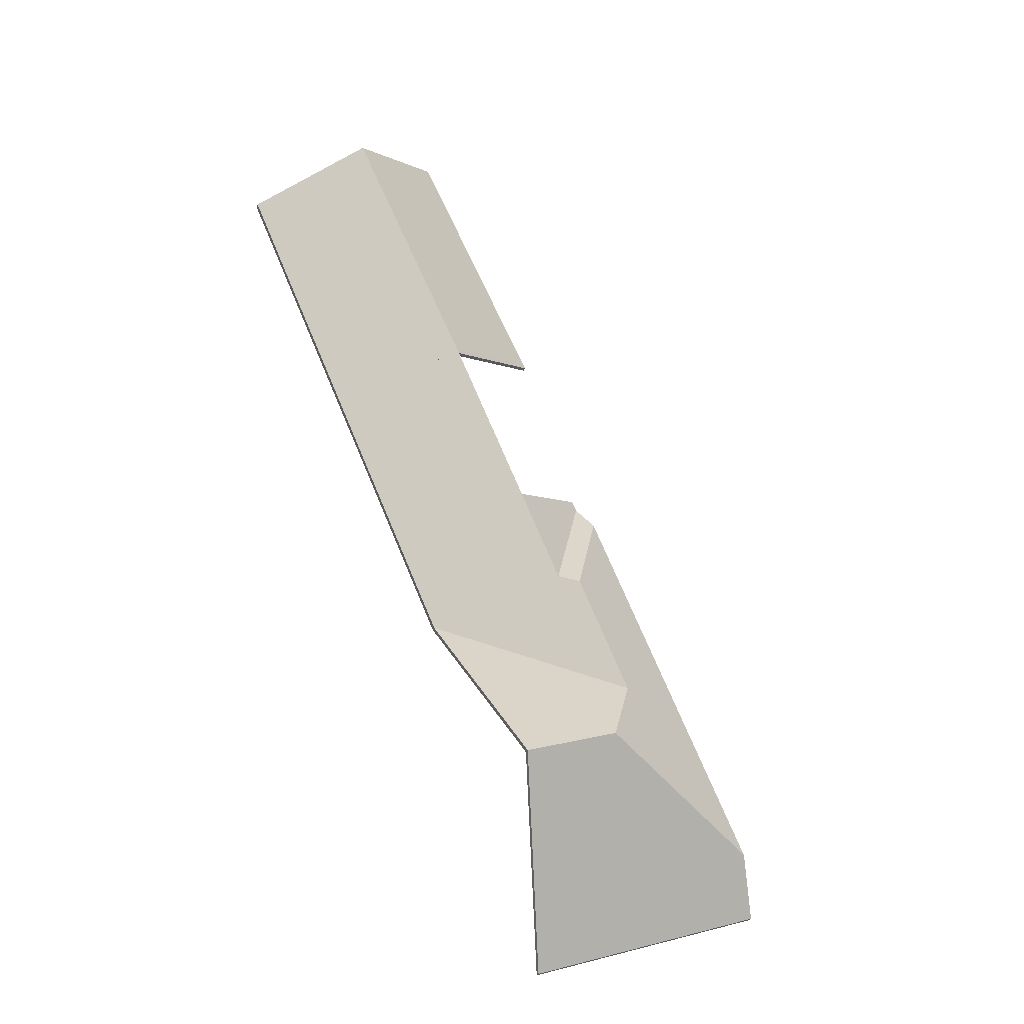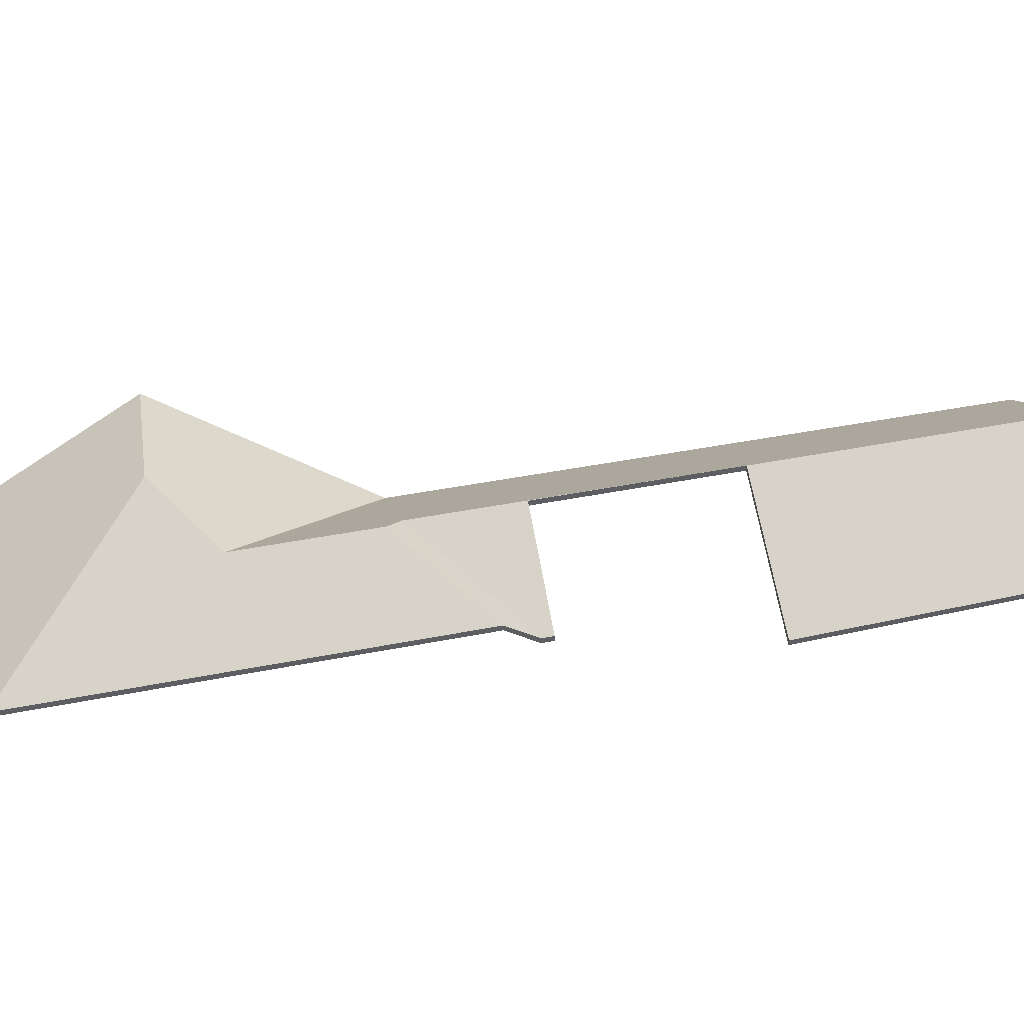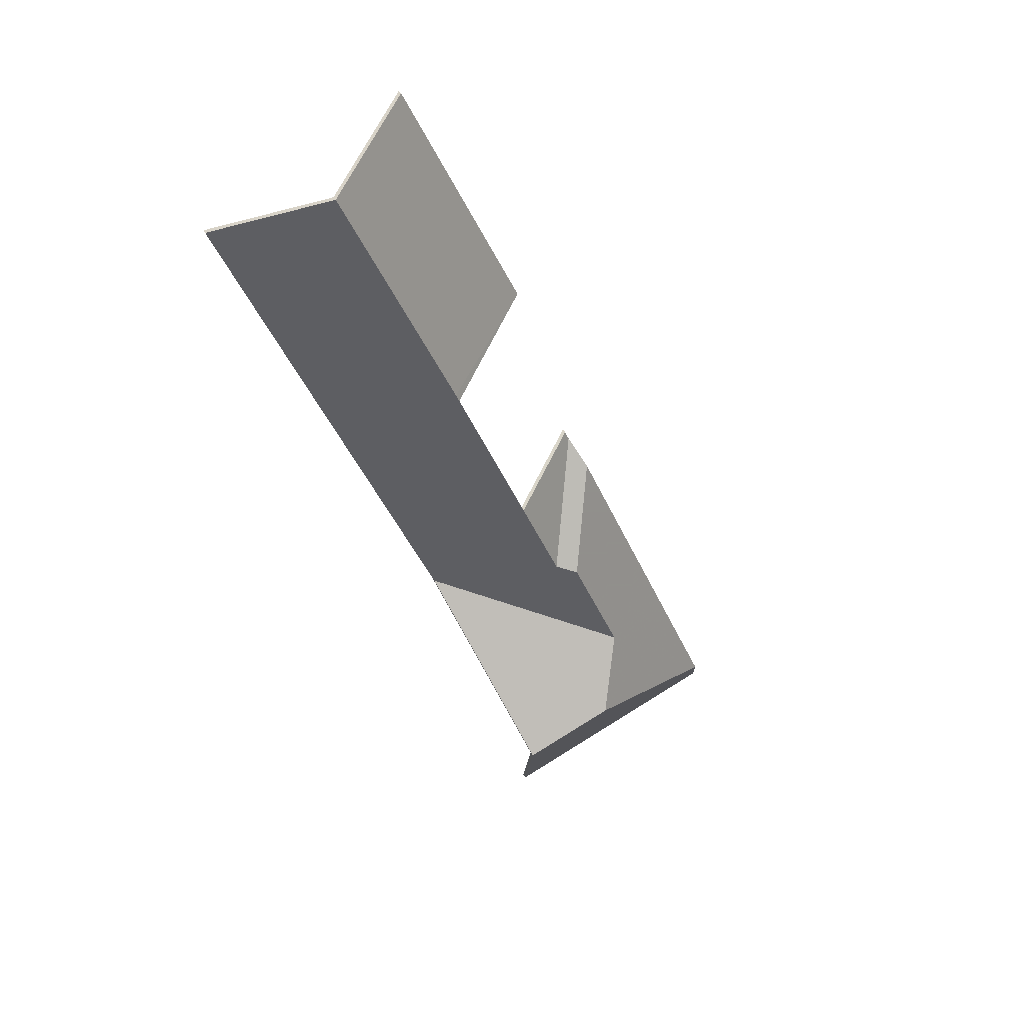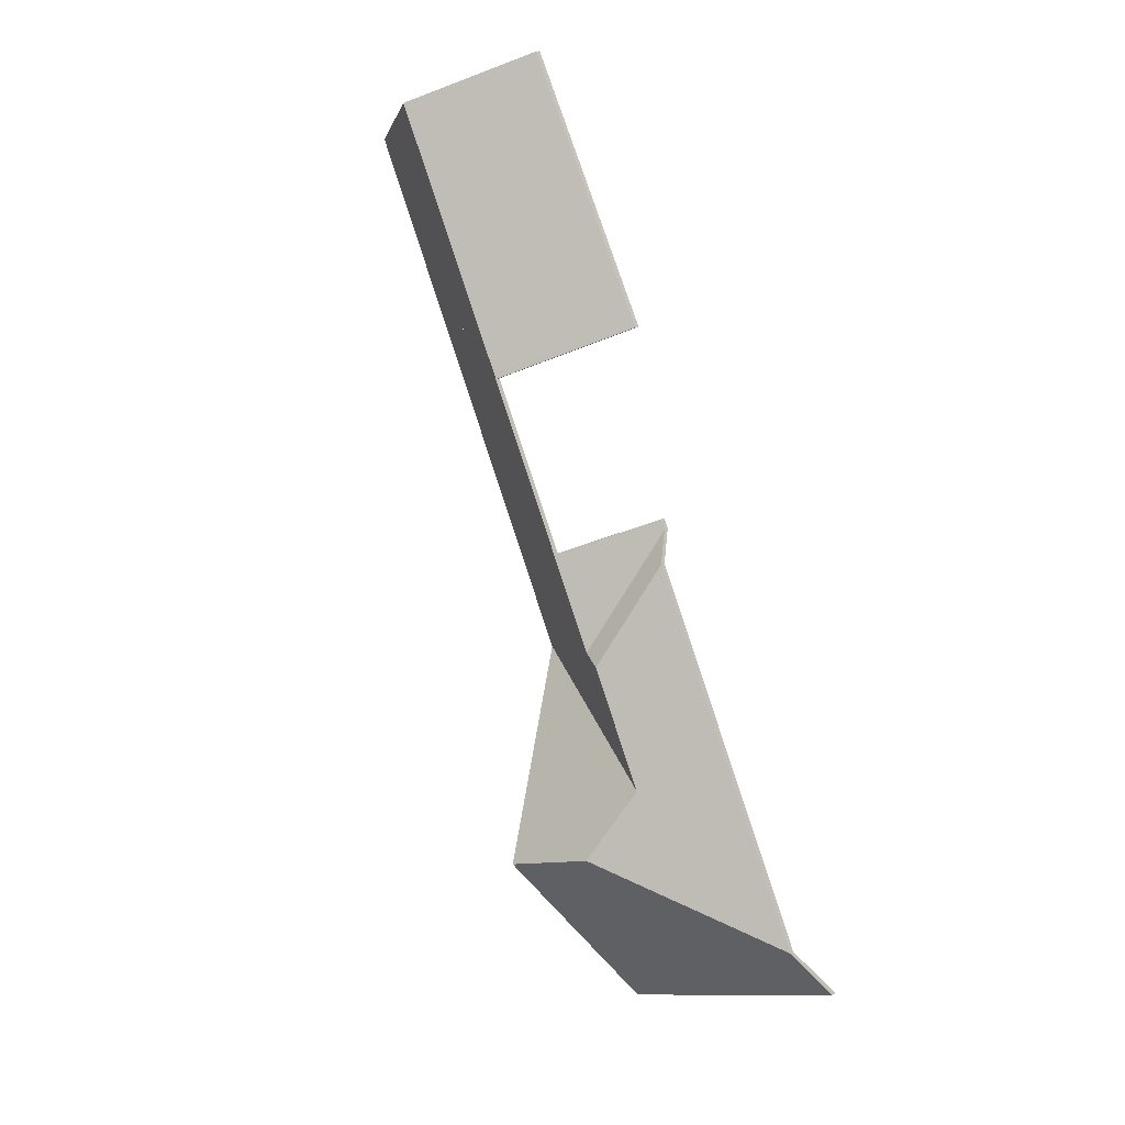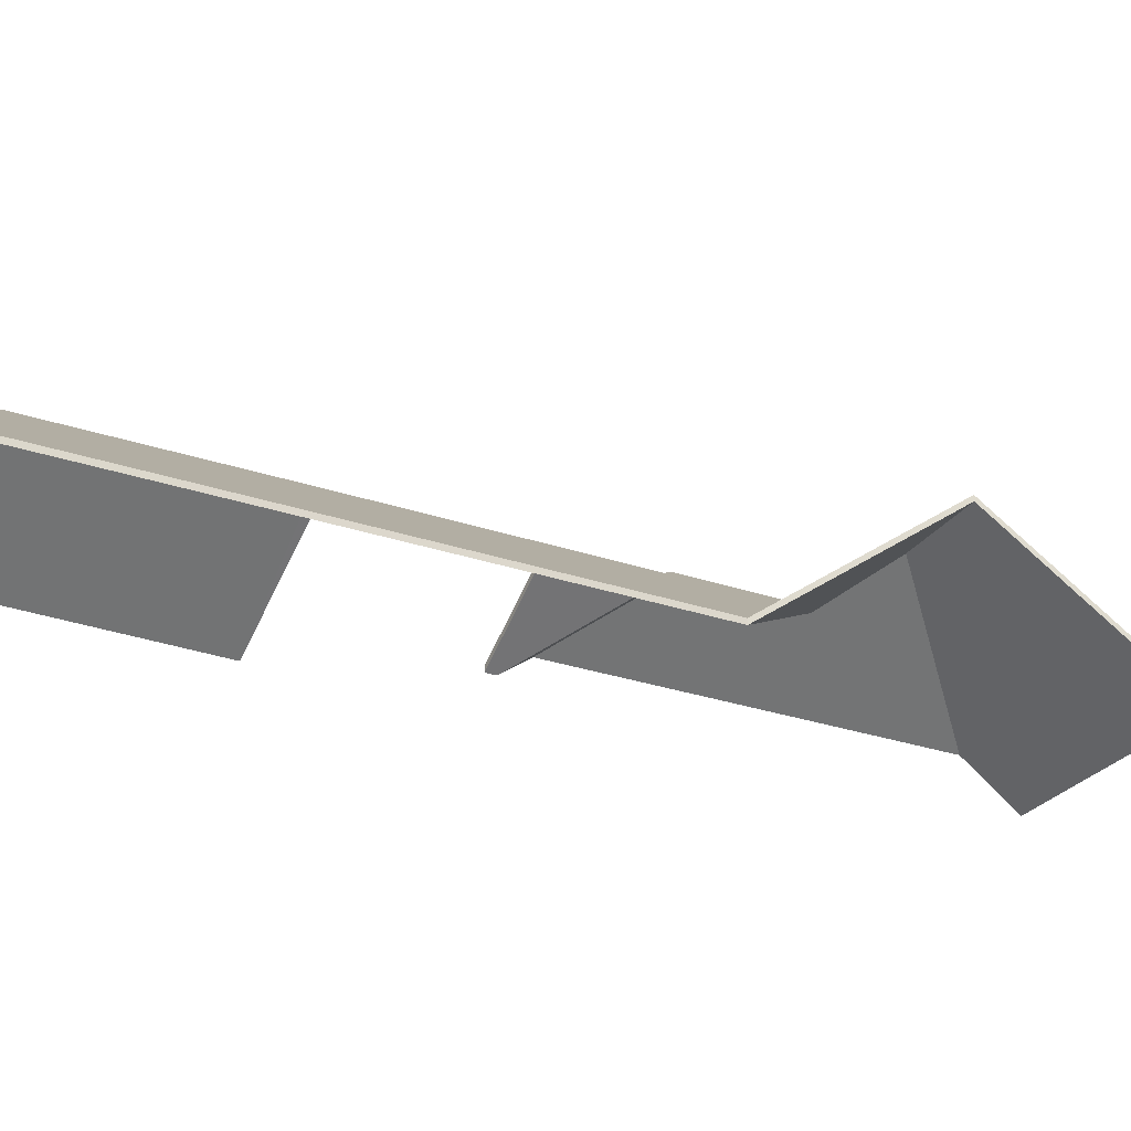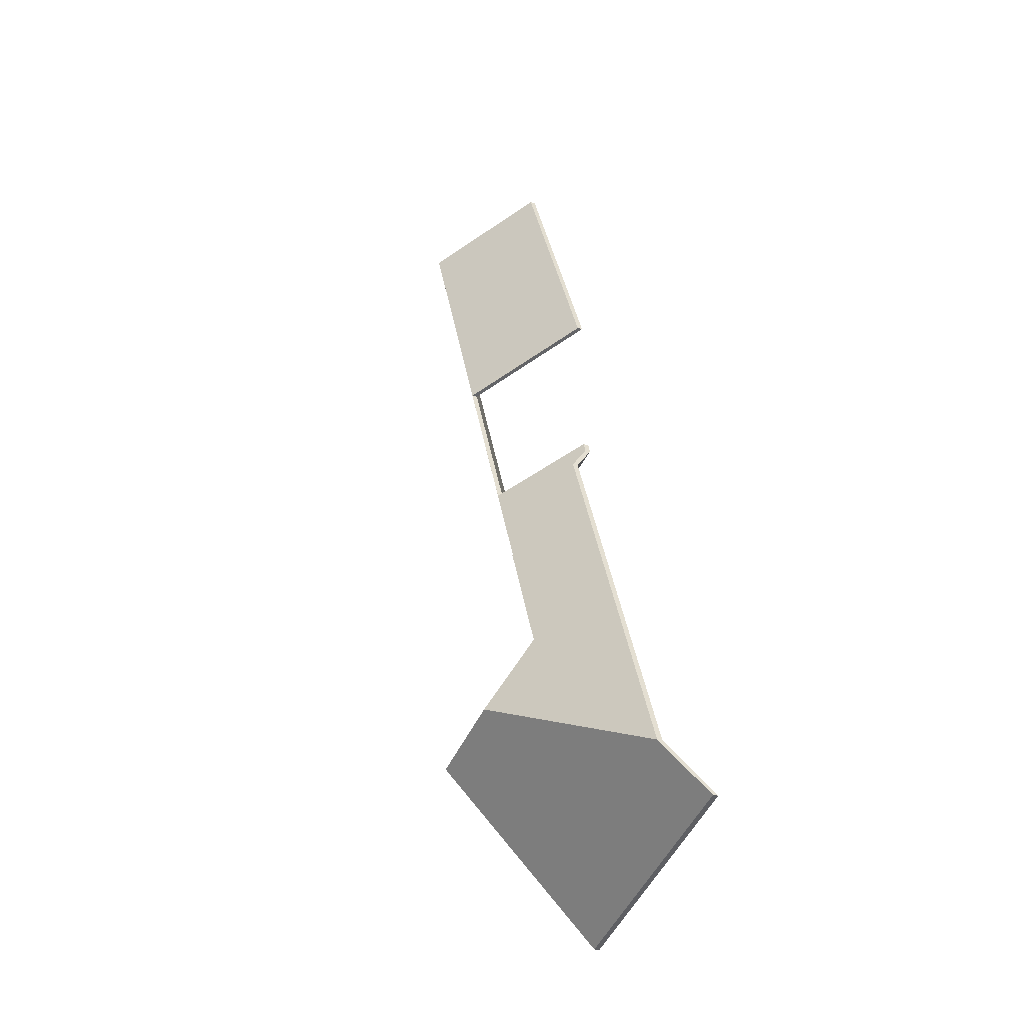
<metadata>
{"format":"obj","ext":"obj","renderer":"f3d","projection":"perspective","resolution":1024,"background":"white","views":[{"elev":-28.2,"azim":160.9,"up":"+Z"},{"elev":42.7,"azim":-79.4,"up":"+Y"},{"elev":37.7,"azim":153.7,"up":"+Z"},{"elev":17.3,"azim":-140.9,"up":"+Z"},{"elev":-24.8,"azim":83.5,"up":"+Y"},{"elev":-27.2,"azim":-114.5,"up":"+Z"}]}
</metadata>
<code>
v 4.963 -0.0265 3.065
v 4.961 -0.0265 3.061
v 4.962 -0.02877 3.062
v 4.963 -0.02877 3.065
v 4.966 -0.02652 3.071
v 4.963 -0.0265 3.065
v 4.963 -0.02877 3.065
v 4.966 -0.02879 3.071
v 4.966 -0.02651 3.071
v 4.966 -0.02652 3.071
v 4.966 -0.02879 3.071
v 4.966 -0.02879 3.071
v 4.967 -0.02652 3.074
v 4.966 -0.02651 3.071
v 4.966 -0.02879 3.071
v 4.967 -0.02879 3.074
v 4.961 -0.0265 3.061
v 5.038 -0.06163 3.11
v 5.038 -0.06391 3.111
v 5.038 -0.06391 3.111
v 4.962 -0.02877 3.062
v 5.038 -0.06163 3.11
v 5.038 -0.06163 3.111
v 5.038 -0.06391 3.111
v 5.038 -0.06163 3.111
v 5.059 -0.06163 3.159
v 5.059 -0.06391 3.159
v 5.038 -0.06391 3.111
v 5.038 -0.06391 3.111
v 5.016 -0.02797 3.18
v 4.967 -0.02652 3.074
v 4.967 -0.02879 3.074
v 5.016 -0.03024 3.18
v 5.059 -0.06163 3.159
v 5.016 -0.02797 3.18
v 5.016 -0.03024 3.18
v 5.059 -0.06391 3.159
v 4.961 -0.0265 3.061
v 4.963 -0.0265 3.065
v 4.966 -0.02652 3.071
v 4.966 -0.02651 3.071
v 4.967 -0.02652 3.074
v 5.016 -0.02797 3.18
v 5.038 -0.06163 3.11
v 5.059 -0.06163 3.159
v 4.967 -0.02879 3.074
v 4.966 -0.02879 3.071
v 4.966 -0.02879 3.071
v 4.963 -0.02877 3.065
v 4.962 -0.02877 3.062
v 5.016 -0.03024 3.18
v 5.059 -0.06391 3.159
v 5.038 -0.06391 3.111
v 4.909 -0.02183 2.959
v 4.887 -0.02178 2.91
v 4.887 -0.02405 2.91
v 4.909 -0.0241 2.959
v 4.917 -0.02636 2.962
v 4.909 -0.02183 2.959
v 4.909 -0.0241 2.959
v 4.917 -0.02863 2.962
v 4.887 -0.02178 2.91
v 4.965 -0.06163 2.944
v 4.965 -0.06391 2.944
v 4.887 -0.02405 2.91
v 4.965 -0.06163 2.944
v 4.965 -0.06163 2.944
v 4.965 -0.06391 2.944
v 4.965 -0.06391 2.944
v 4.961 -0.0265 3.061
v 4.917 -0.02636 2.962
v 4.917 -0.02863 2.962
v 4.962 -0.02877 3.062
v 5.038 -0.06163 3.11
v 4.961 -0.0265 3.061
v 4.962 -0.02877 3.062
v 5.038 -0.06391 3.111
v 4.965 -0.06163 2.944
v 5.038 -0.06163 3.11
v 5.038 -0.06391 3.111
v 4.965 -0.06391 2.944
v 4.887 -0.02178 2.91
v 4.909 -0.02183 2.959
v 4.917 -0.02636 2.962
v 4.965 -0.06163 2.944
v 4.961 -0.0265 3.061
v 5.038 -0.06163 3.11
v 4.917 -0.02863 2.962
v 4.909 -0.0241 2.959
v 4.887 -0.02405 2.91
v 5.038 -0.06391 3.111
v 4.962 -0.02877 3.062
v 4.965 -0.06391 2.944
v 4.94 -0.004842 2.867
v 4.965 -0.06163 2.944
v 4.965 -0.06391 2.944
v 4.94 -0.007115 2.867
v 4.9 -0.005071 2.88
v 4.94 -0.004842 2.867
v 4.94 -0.007115 2.867
v 4.9 -0.007345 2.88
v 4.887 -0.02178 2.91
v 4.9 -0.005071 2.88
v 4.9 -0.007345 2.88
v 4.887 -0.02405 2.91
v 4.965 -0.06163 2.944
v 4.887 -0.02178 2.91
v 4.887 -0.02405 2.91
v 4.965 -0.06391 2.944
v 4.9 -0.005071 2.88
v 4.887 -0.02178 2.91
v 4.965 -0.06163 2.944
v 4.94 -0.004842 2.867
v 4.965 -0.06391 2.944
v 4.887 -0.02405 2.91
v 4.9 -0.007345 2.88
v 4.94 -0.007115 2.867
v 5.016 -0.02797 3.18
v 4.973 -0.06163 3.201
v 4.973 -0.06391 3.201
v 5.016 -0.03024 3.18
v 4.973 -0.06163 3.201
v 4.95 -0.06163 3.154
v 4.95 -0.06391 3.154
v 4.973 -0.06391 3.201
v 4.967 -0.02652 3.074
v 5.016 -0.02797 3.18
v 5.016 -0.03024 3.18
v 4.967 -0.02879 3.074
v 4.92 -0.06163 3.093
v 4.967 -0.02652 3.074
v 4.967 -0.02879 3.074
v 4.92 -0.0639 3.093
v 4.95 -0.06163 3.154
v 4.92 -0.06163 3.093
v 4.92 -0.0639 3.093
v 4.95 -0.06391 3.154
v 4.967 -0.02652 3.074
v 4.92 -0.06163 3.093
v 4.95 -0.06163 3.154
v 4.973 -0.06163 3.201
v 5.016 -0.02797 3.18
v 4.95 -0.06391 3.154
v 4.92 -0.0639 3.093
v 4.967 -0.02879 3.074
v 5.016 -0.03024 3.18
v 4.973 -0.06391 3.201
v 4.967 -0.02652 3.074
v 4.92 -0.06163 3.093
v 4.92 -0.0639 3.093
v 4.967 -0.02879 3.074
v 4.92 -0.06163 3.093
v 4.92 -0.06163 3.093
v 4.92 -0.06391 3.093
v 4.92 -0.0639 3.093
v 4.92 -0.06163 3.093
v 4.966 -0.02651 3.071
v 4.966 -0.02879 3.071
v 4.92 -0.06391 3.093
v 4.966 -0.02651 3.071
v 4.967 -0.02652 3.074
v 4.967 -0.02879 3.074
v 4.966 -0.02879 3.071
v 4.961 -0.0265 3.061
v 4.963 -0.0265 3.065
v 4.963 -0.02877 3.065
v 4.962 -0.02877 3.062
v 4.963 -0.0265 3.065
v 4.935 -0.02647 3.001
v 4.935 -0.02874 3.001
v 4.963 -0.02877 3.065
v 4.935 -0.02647 3.001
v 4.9 -0.05315 3.017
v 4.9 -0.05542 3.017
v 4.935 -0.02874 3.001
v 4.9 -0.05315 3.017
v 4.898 -0.05315 3.012
v 4.898 -0.05542 3.012
v 4.9 -0.05542 3.017
v 4.917 -0.02636 2.962
v 4.961 -0.0265 3.061
v 4.962 -0.02877 3.062
v 4.917 -0.02863 2.962
v 4.898 -0.05315 3.012
v 4.917 -0.02636 2.962
v 4.917 -0.02863 2.962
v 4.898 -0.05542 3.012
v 4.961 -0.0265 3.061
v 4.917 -0.02636 2.962
v 4.935 -0.02647 3.001
v 4.963 -0.0265 3.065
v 4.898 -0.05315 3.012
v 4.9 -0.05315 3.017
v 4.92 -0.06163 3.093
v 4.967 -0.02652 3.074
v 4.966 -0.02651 3.071
v 4.92 -0.06163 3.093
v 4.963 -0.02877 3.065
v 4.935 -0.02874 3.001
v 4.917 -0.02863 2.962
v 4.898 -0.05542 3.012
v 4.9 -0.05542 3.017
v 4.966 -0.02879 3.071
v 4.967 -0.02879 3.074
v 4.92 -0.0639 3.093
v 4.92 -0.06391 3.093
v 4.909 -0.02183 2.959
v 4.917 -0.02636 2.962
v 4.917 -0.02863 2.962
v 4.909 -0.0241 2.959
v 4.893 -0.04414 3.001
v 4.909 -0.02183 2.959
v 4.909 -0.0241 2.959
v 4.893 -0.04641 3.001
v 4.898 -0.05315 3.012
v 4.893 -0.04414 3.001
v 4.893 -0.04641 3.001
v 4.898 -0.05542 3.012
v 4.917 -0.02636 2.962
v 4.898 -0.05315 3.012
v 4.898 -0.05542 3.012
v 4.917 -0.02863 2.962
v 4.893 -0.04414 3.001
v 4.898 -0.05315 3.012
v 4.917 -0.02636 2.962
v 4.909 -0.02183 2.959
v 4.917 -0.02863 2.962
v 4.898 -0.05542 3.012
v 4.893 -0.04641 3.001
v 4.909 -0.0241 2.959
v 4.824 -0.04414 2.847
v 4.814 -0.06163 2.824
v 4.814 -0.06391 2.824
v 4.824 -0.04641 2.847
v 4.9 -0.005071 2.88
v 4.824 -0.04414 2.847
v 4.824 -0.04641 2.847
v 4.9 -0.007345 2.88
v 4.94 -0.004842 2.867
v 4.9 -0.005071 2.88
v 4.9 -0.007345 2.88
v 4.94 -0.007115 2.867
v 4.814 -0.06163 2.824
v 4.915 -0.06163 2.79
v 4.915 -0.06391 2.79
v 4.814 -0.06391 2.824
v 4.915 -0.06163 2.79
v 4.94 -0.004842 2.867
v 4.94 -0.007115 2.867
v 4.915 -0.06391 2.79
v 4.9 -0.005071 2.88
v 4.94 -0.004842 2.867
v 4.915 -0.06163 2.79
v 4.814 -0.06163 2.824
v 4.824 -0.04414 2.847
v 4.915 -0.06391 2.79
v 4.94 -0.007115 2.867
v 4.9 -0.007345 2.88
v 4.824 -0.04641 2.847
v 4.814 -0.06391 2.824
v 4.909 -0.02183 2.959
v 4.893 -0.04414 3.001
v 4.893 -0.04641 3.001
v 4.909 -0.0241 2.959
v 4.887 -0.02178 2.91
v 4.909 -0.02183 2.959
v 4.909 -0.0241 2.959
v 4.887 -0.02405 2.91
v 4.9 -0.005071 2.88
v 4.887 -0.02178 2.91
v 4.887 -0.02405 2.91
v 4.9 -0.007345 2.88
v 4.824 -0.04414 2.847
v 4.9 -0.005071 2.88
v 4.9 -0.007345 2.88
v 4.824 -0.04641 2.847
v 4.893 -0.04414 3.001
v 4.824 -0.04414 2.847
v 4.824 -0.04641 2.847
v 4.893 -0.04641 3.001
v 4.893 -0.04414 3.001
v 4.909 -0.02183 2.959
v 4.824 -0.04414 2.847
v 4.887 -0.02178 2.91
v 4.9 -0.005071 2.88
v 4.824 -0.04641 2.847
v 4.9 -0.007345 2.88
v 4.887 -0.02405 2.91
v 4.909 -0.0241 2.959
v 4.893 -0.04641 3.001
f 1 2 3
f 1 3 4
f 5 6 7
f 5 7 8
f 9 10 11
f 9 11 12
f 13 14 15
f 13 15 16
f 17 18 19
f 17 19 20
f 17 20 21
f 22 23 24
f 25 26 27
f 25 27 28
f 25 28 29
f 30 31 32
f 30 32 33
f 34 35 36
f 34 36 37
f 38 39 40
f 40 41 42
f 40 42 43
f 38 40 43
f 44 38 43
f 45 44 43
f 46 47 48
f 48 49 50
f 51 46 48
f 51 48 50
f 52 51 53
f 53 51 50
f 54 55 56
f 54 56 57
f 58 59 60
f 58 60 61
f 62 63 64
f 62 64 65
f 66 67 68
f 66 68 69
f 70 71 72
f 70 72 73
f 74 75 76
f 74 76 77
f 78 79 80
f 78 80 81
f 82 83 84
f 85 82 84
f 85 84 86
f 85 86 87
f 88 89 90
f 91 92 93
f 93 92 88
f 93 88 90
f 94 95 96
f 94 96 97
f 98 99 100
f 98 100 101
f 102 103 104
f 102 104 105
f 106 107 108
f 106 108 109
f 110 111 112
f 110 112 113
f 114 115 116
f 114 116 117
f 118 119 120
f 118 120 121
f 122 123 124
f 122 124 125
f 126 127 128
f 126 128 129
f 130 131 132
f 130 132 133
f 134 135 136
f 134 136 137
f 138 139 140
f 138 140 141
f 138 141 142
f 143 144 145
f 143 145 146
f 143 146 147
f 148 149 150
f 148 150 151
f 152 153 154
f 152 154 155
f 156 157 158
f 156 158 159
f 160 161 162
f 160 162 163
f 164 165 166
f 164 166 167
f 168 169 170
f 168 170 171
f 172 173 174
f 172 174 175
f 176 177 178
f 176 178 179
f 180 181 182
f 180 182 183
f 184 185 186
f 184 186 187
f 188 189 190
f 191 188 190
f 190 189 192
f 193 190 192
f 194 195 196
f 194 196 197
f 198 199 200
f 201 200 199
f 202 201 199
f 203 204 205
f 203 205 206
f 207 208 209
f 207 209 210
f 211 212 213
f 211 213 214
f 215 216 217
f 215 217 218
f 219 220 221
f 219 221 222
f 223 224 225
f 223 225 226
f 227 228 229
f 227 229 230
f 231 232 233
f 231 233 234
f 235 236 237
f 235 237 238
f 239 240 241
f 239 241 242
f 243 244 245
f 243 245 246
f 247 248 249
f 247 249 250
f 251 252 253
f 251 253 254
f 251 254 255
f 256 257 258
f 256 258 259
f 256 259 260
f 261 262 263
f 261 263 264
f 265 266 267
f 265 267 268
f 269 270 271
f 269 271 272
f 273 274 275
f 273 275 276
f 277 278 279
f 277 279 280
f 281 282 283
f 283 282 284
f 283 284 285
f 286 287 288
f 286 288 289
f 286 289 290

</code>
